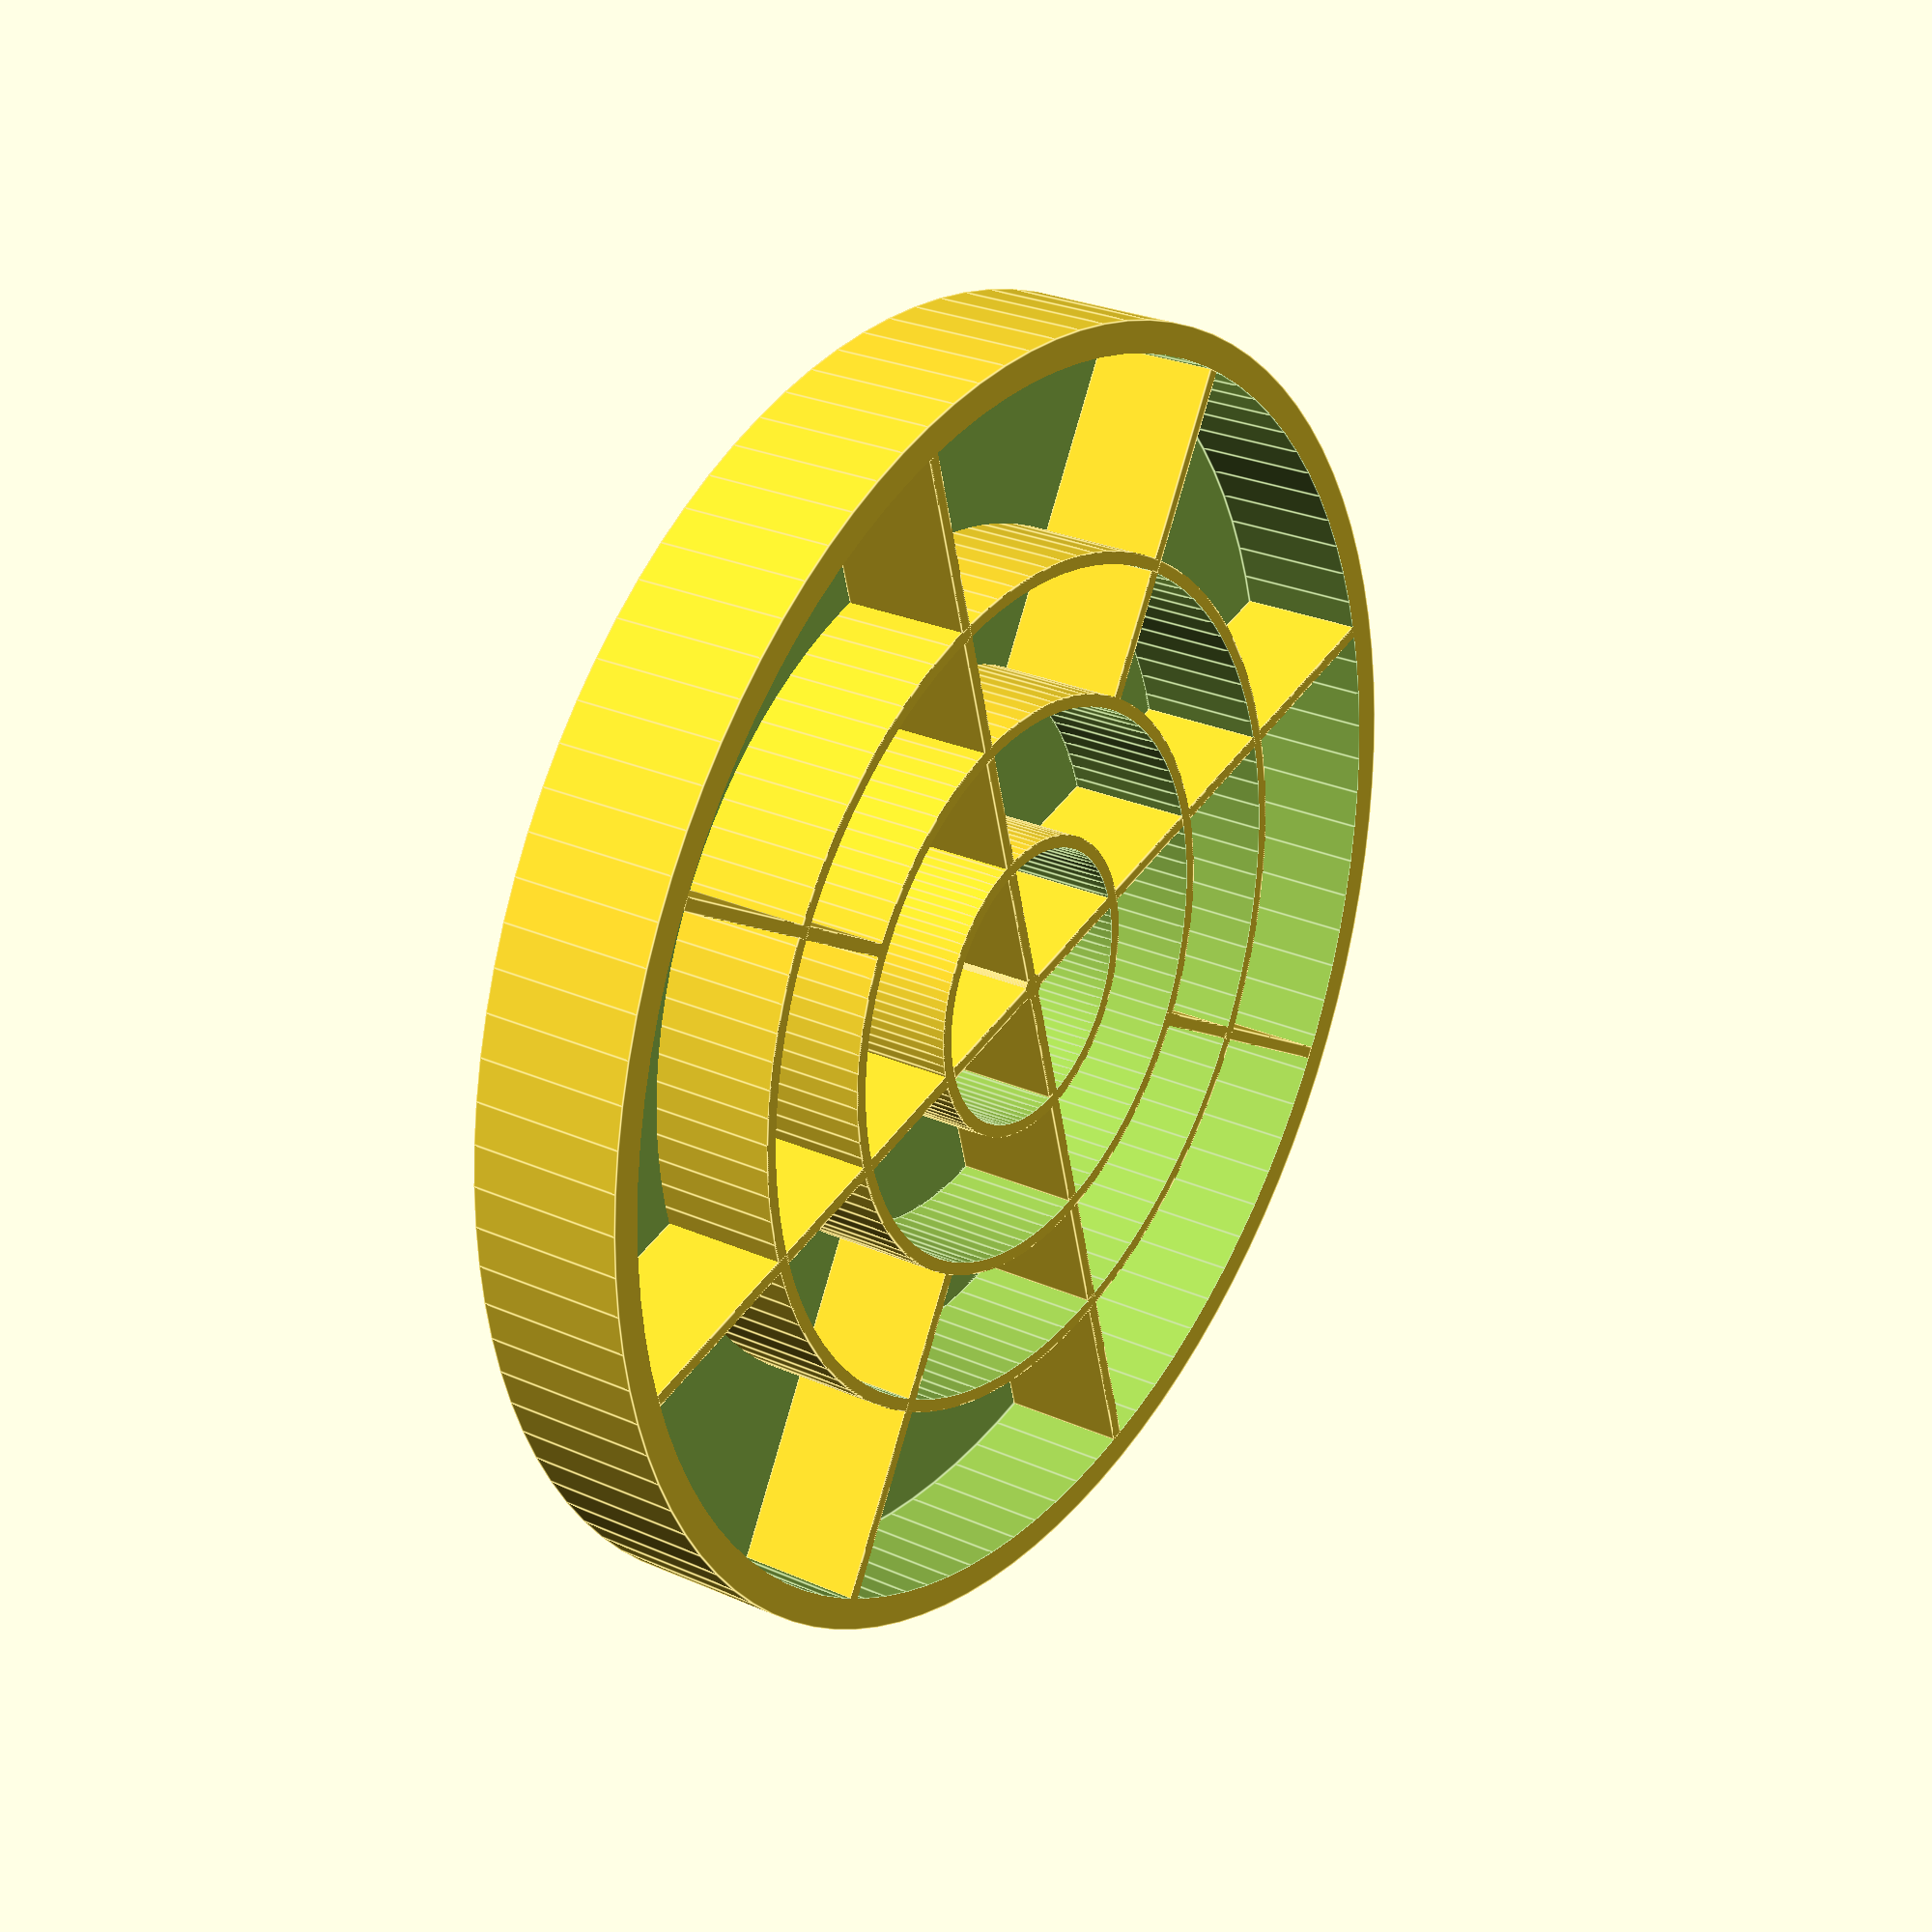
<openscad>
/* [External dimensions] */
// External heigth
ht = 50;

/* [Circles dimensions] */
// In each couple, the first number is the number of divider and the second is the width of the circle
circles = [[4,40],[4,40],[8,40],[8,60]];

/* [Thickness] */
// Internal thickness
intTk = 4;
// External thickness
extTk = 10;

$fn=100;

module circle(circles, ht, iTk, eTk, i=0, sumR=0)
{
    union ()
    {
        difference ()
        {
            cylinder(h=ht, r=sumR+((i<len(circles))?iTk:eTk));
            
            translate([0,0,eTk])
            cylinder(h=ht-eTk+0.1, r=sumR);
        }
        
        for (j=[0:circles[i][0]])
            rotate([0,0,360/circles[i][0]*j])
            translate([sumR,-iTk/2,eTk])
            cube([circles[i][1]+iTk,iTk,ht-eTk]);
    }    
    if (i<len(circles))
        circle(circles, ht, iTk, eTk, i+1, sumR+circles[i][1]+iTk);
}
module box(ht, circles, intTk, extTk)
{
    echo (str("Ht : ", ht));
    echo (str("Circles : ", circles));
    echo (str("intTk : ", intTk));
    echo (str("extTk : ", extTk));
    union ()
    {
        cylinder(h=ht,r=intTk);
        
        circle(circles, ht, intTk, extTk);
    }
}

box(ht=ht, circles=circles, intTk=intTk, extTk=extTk);
</openscad>
<views>
elev=153.2 azim=254.6 roll=235.4 proj=p view=edges
</views>
